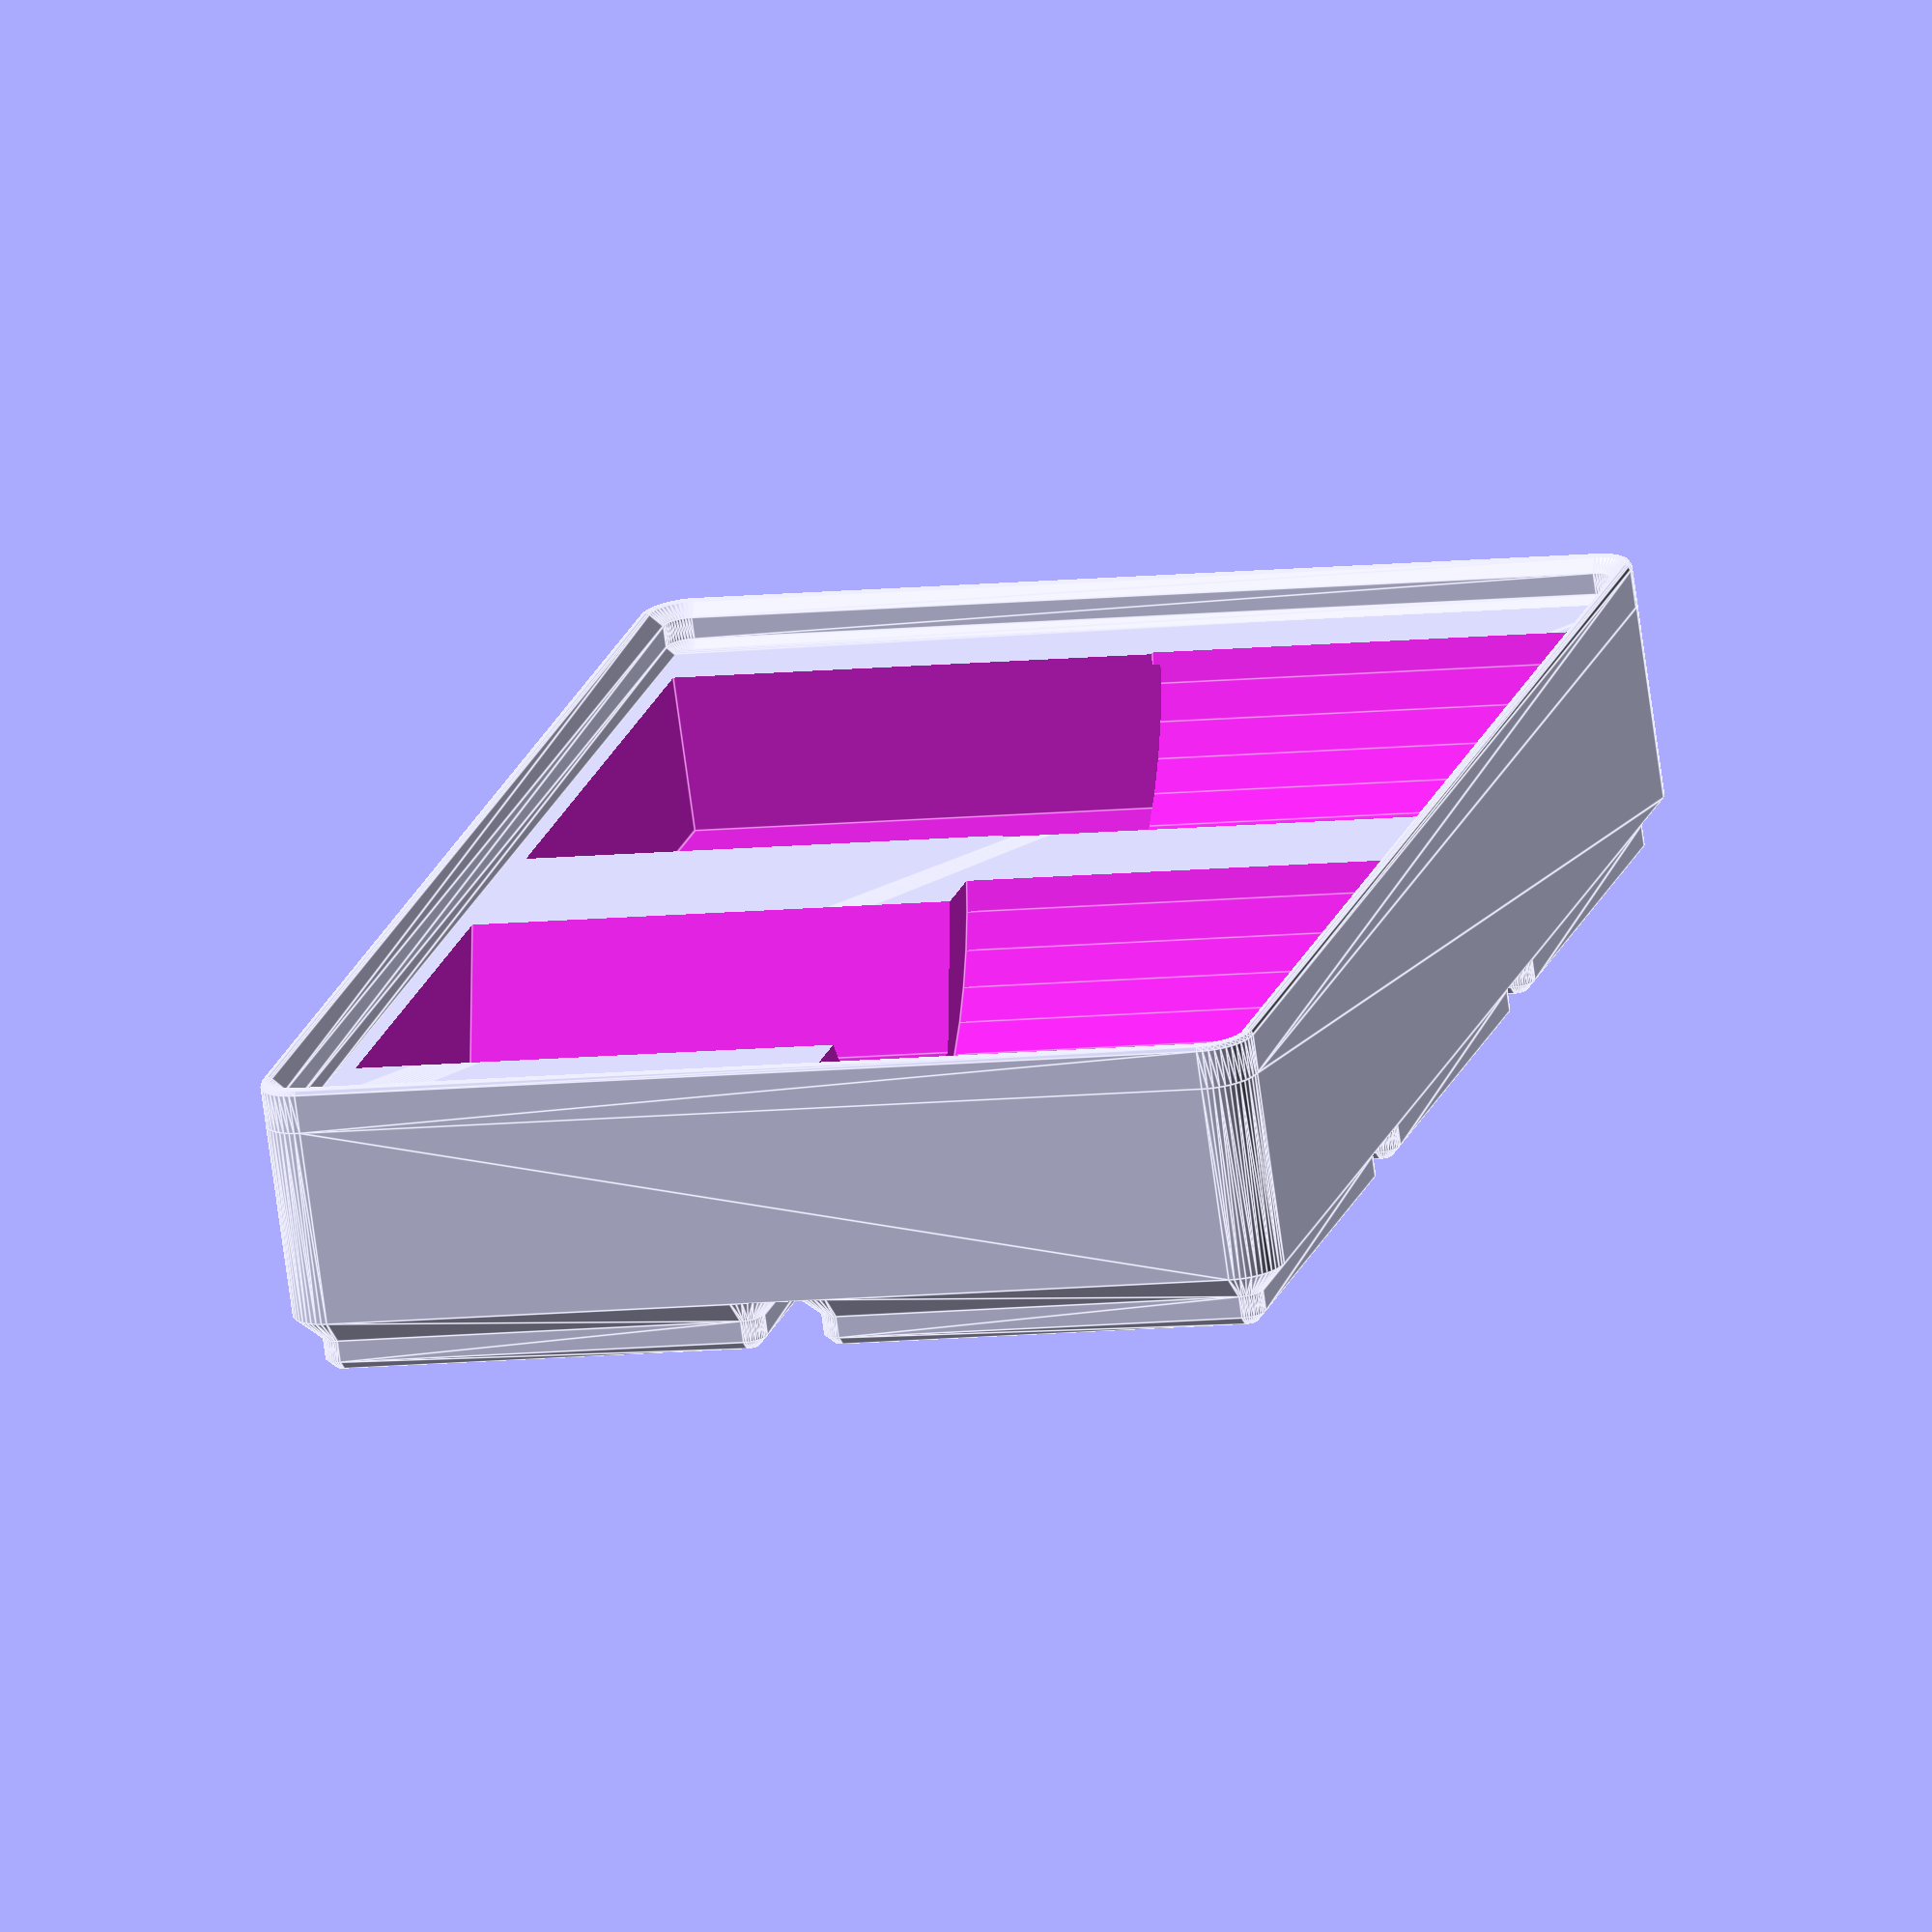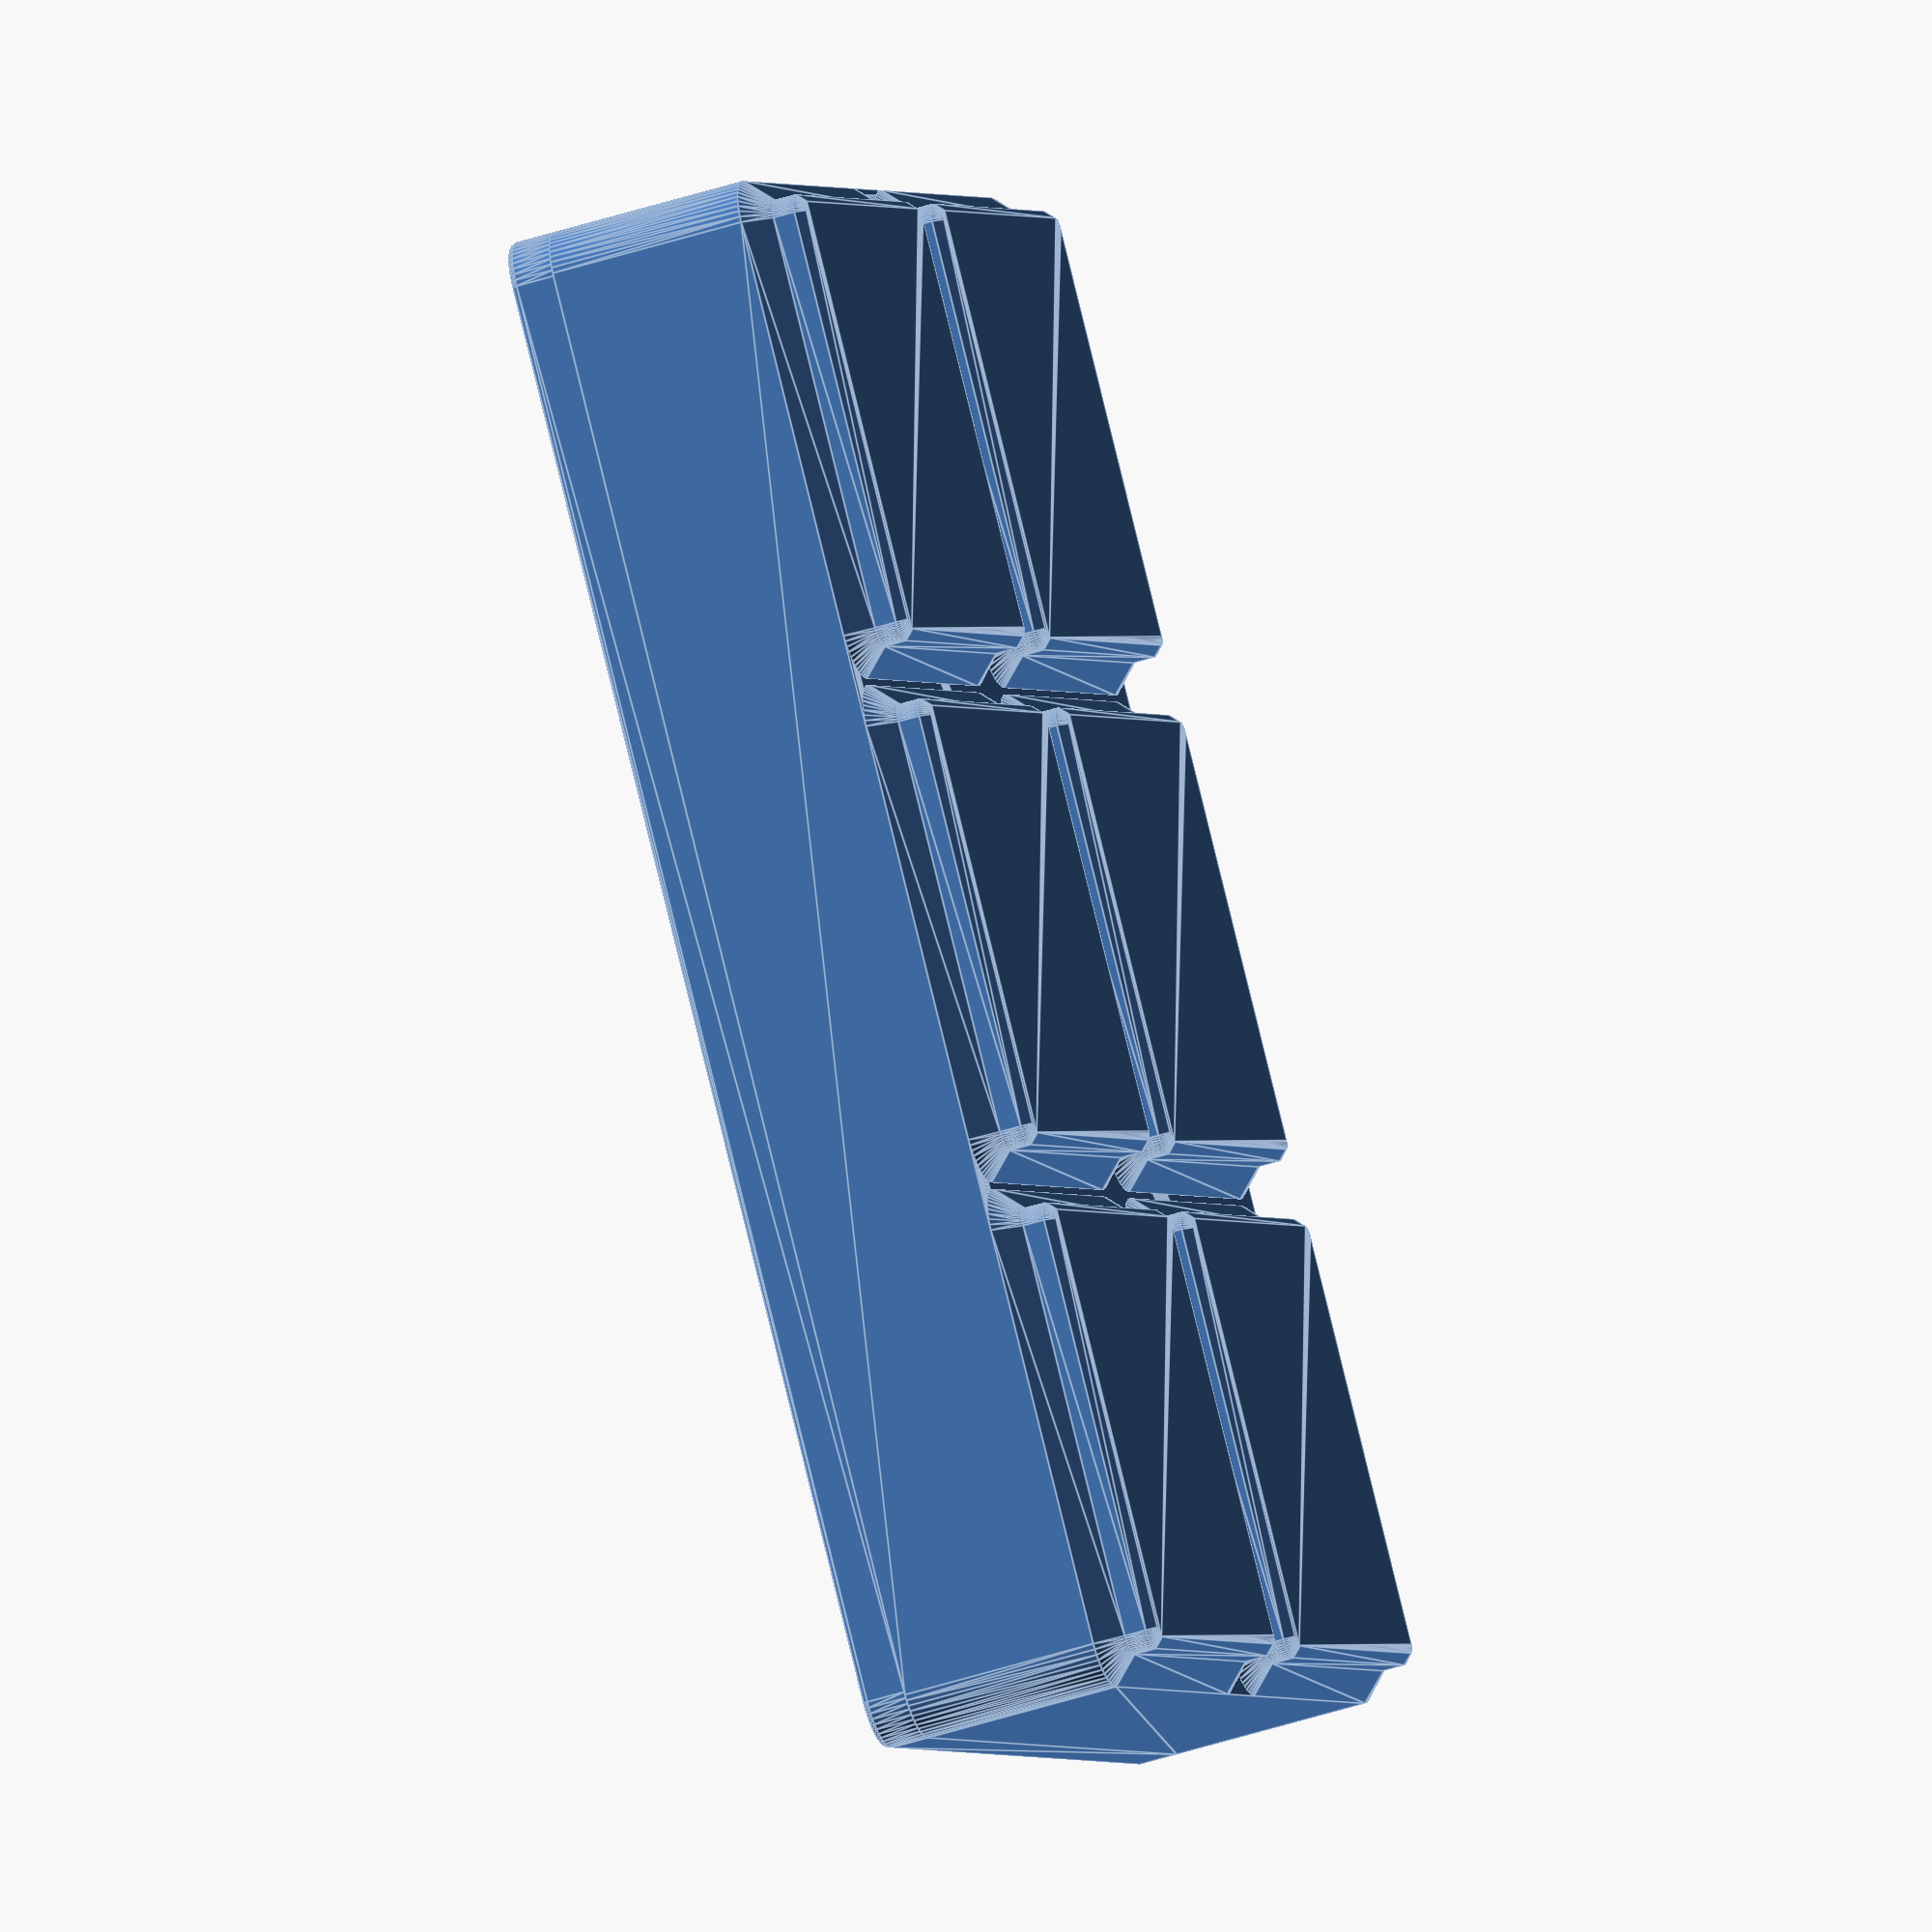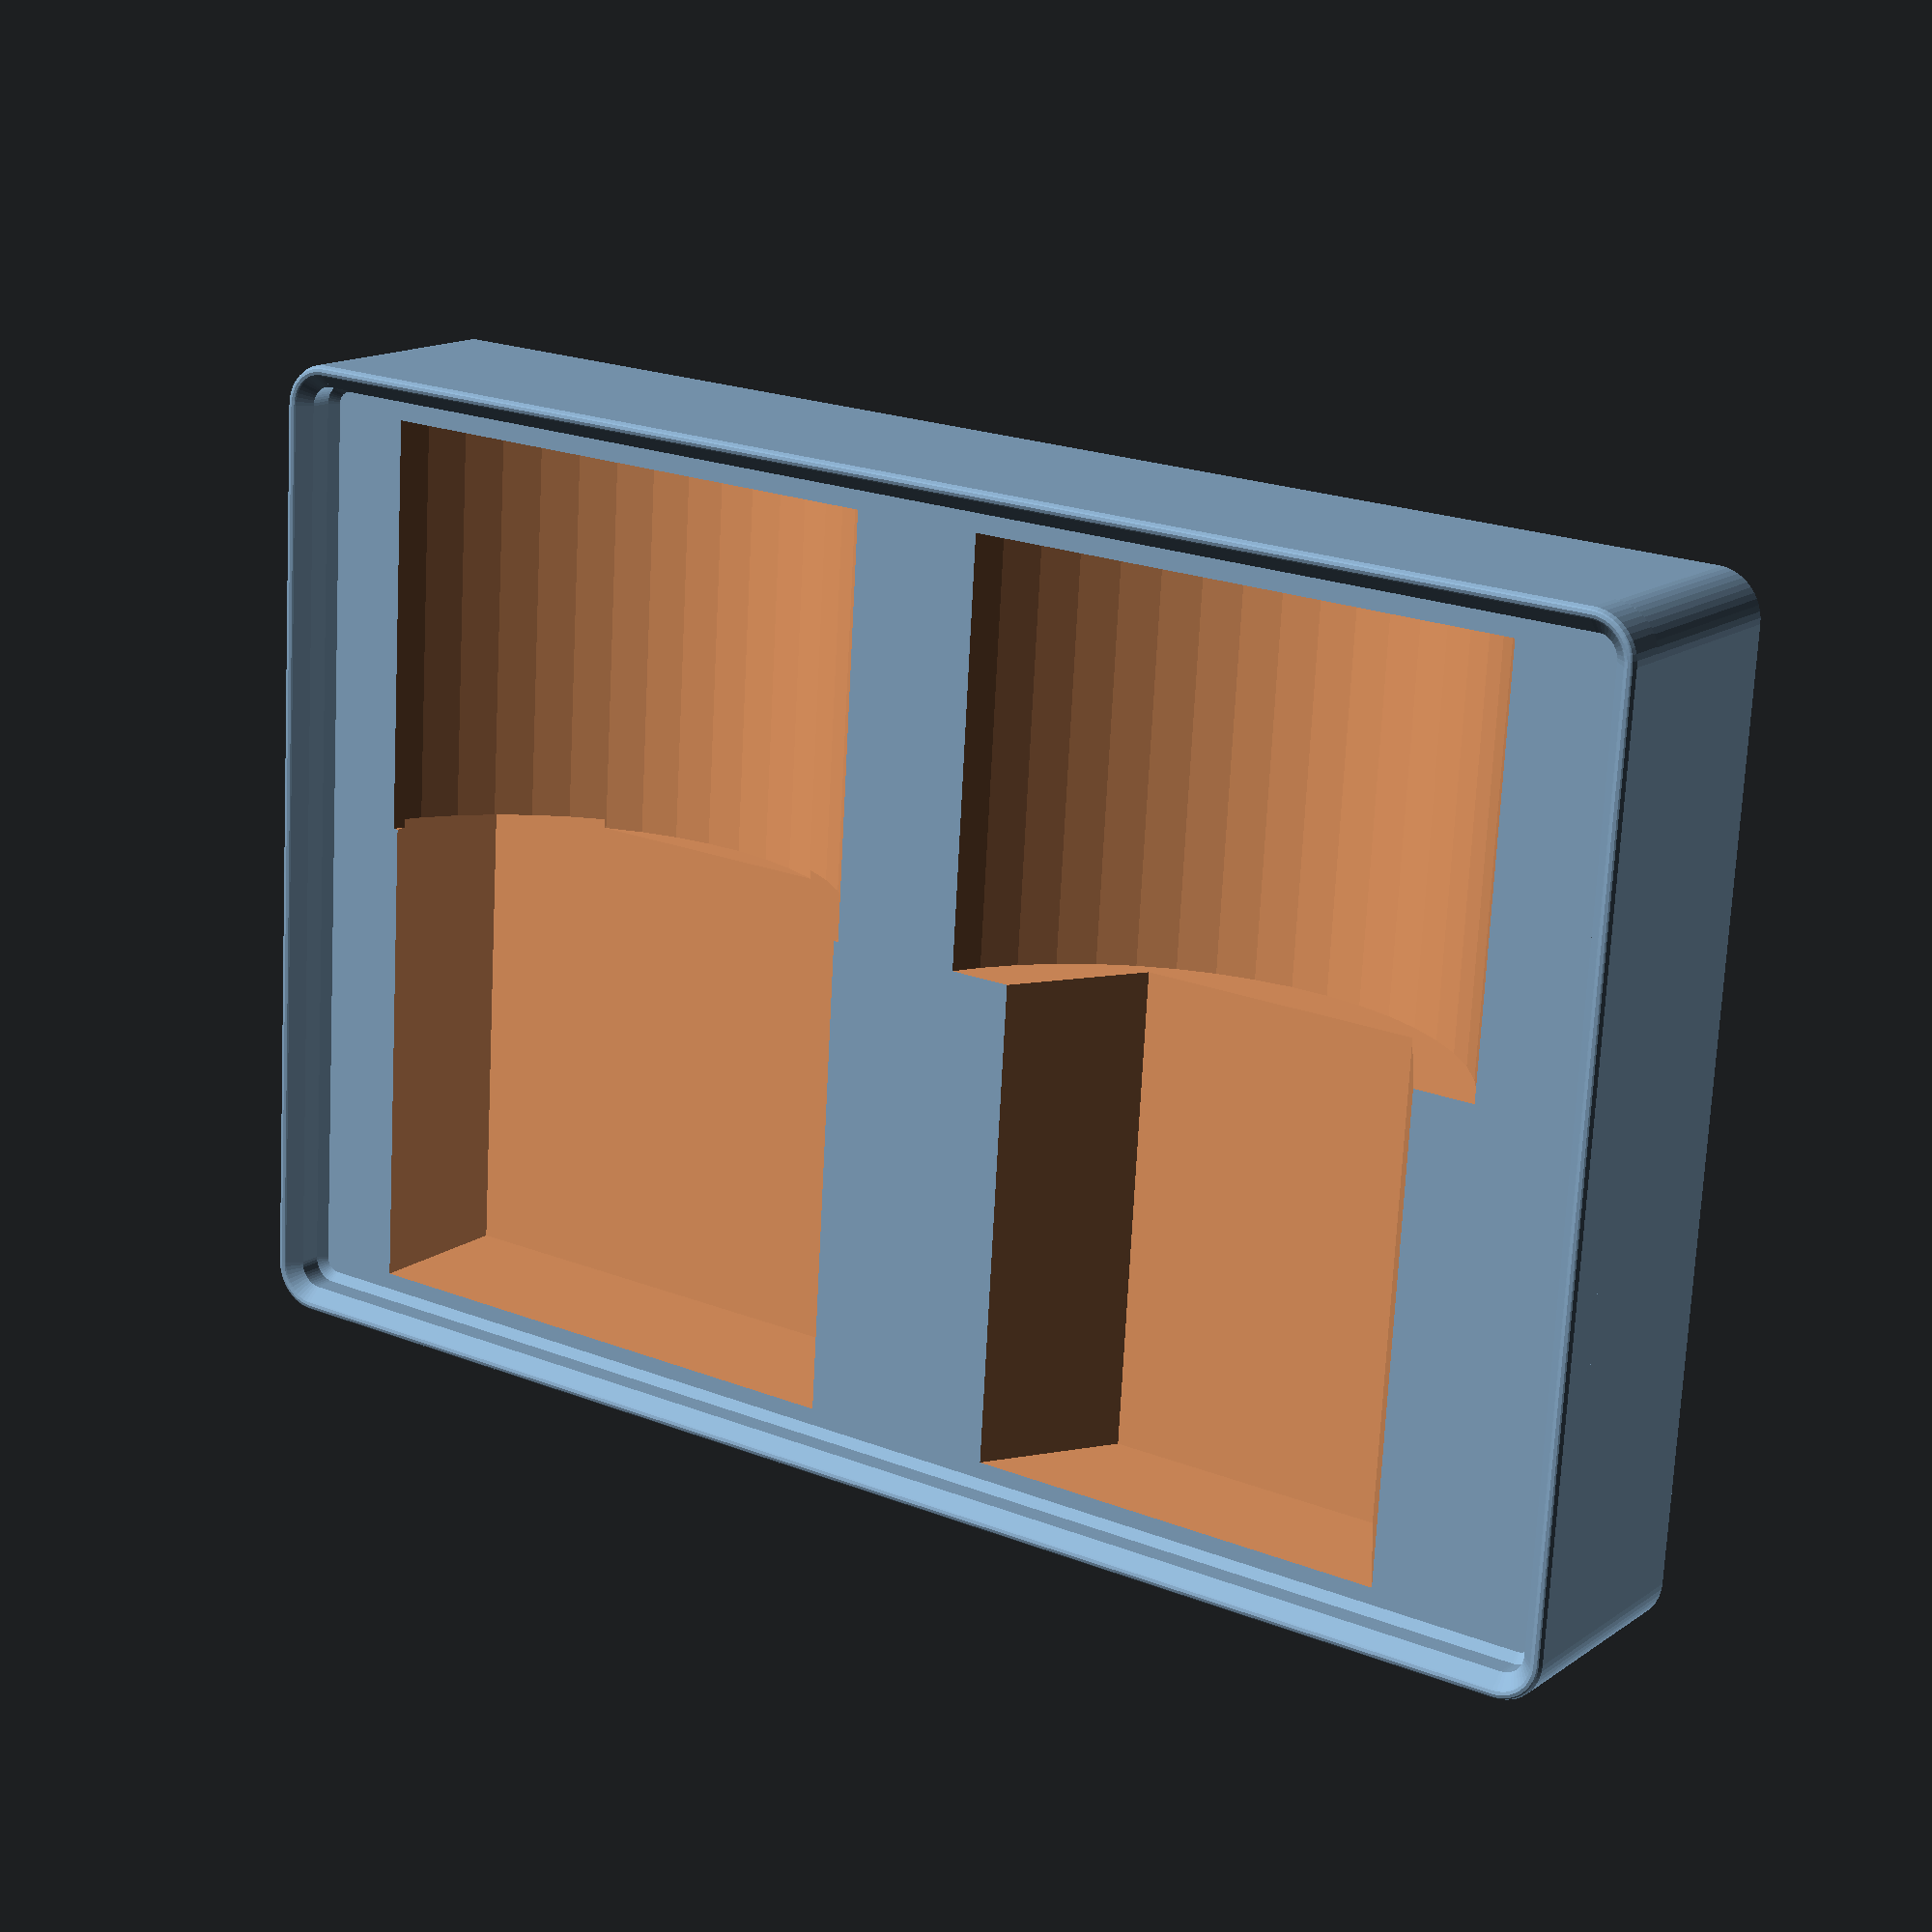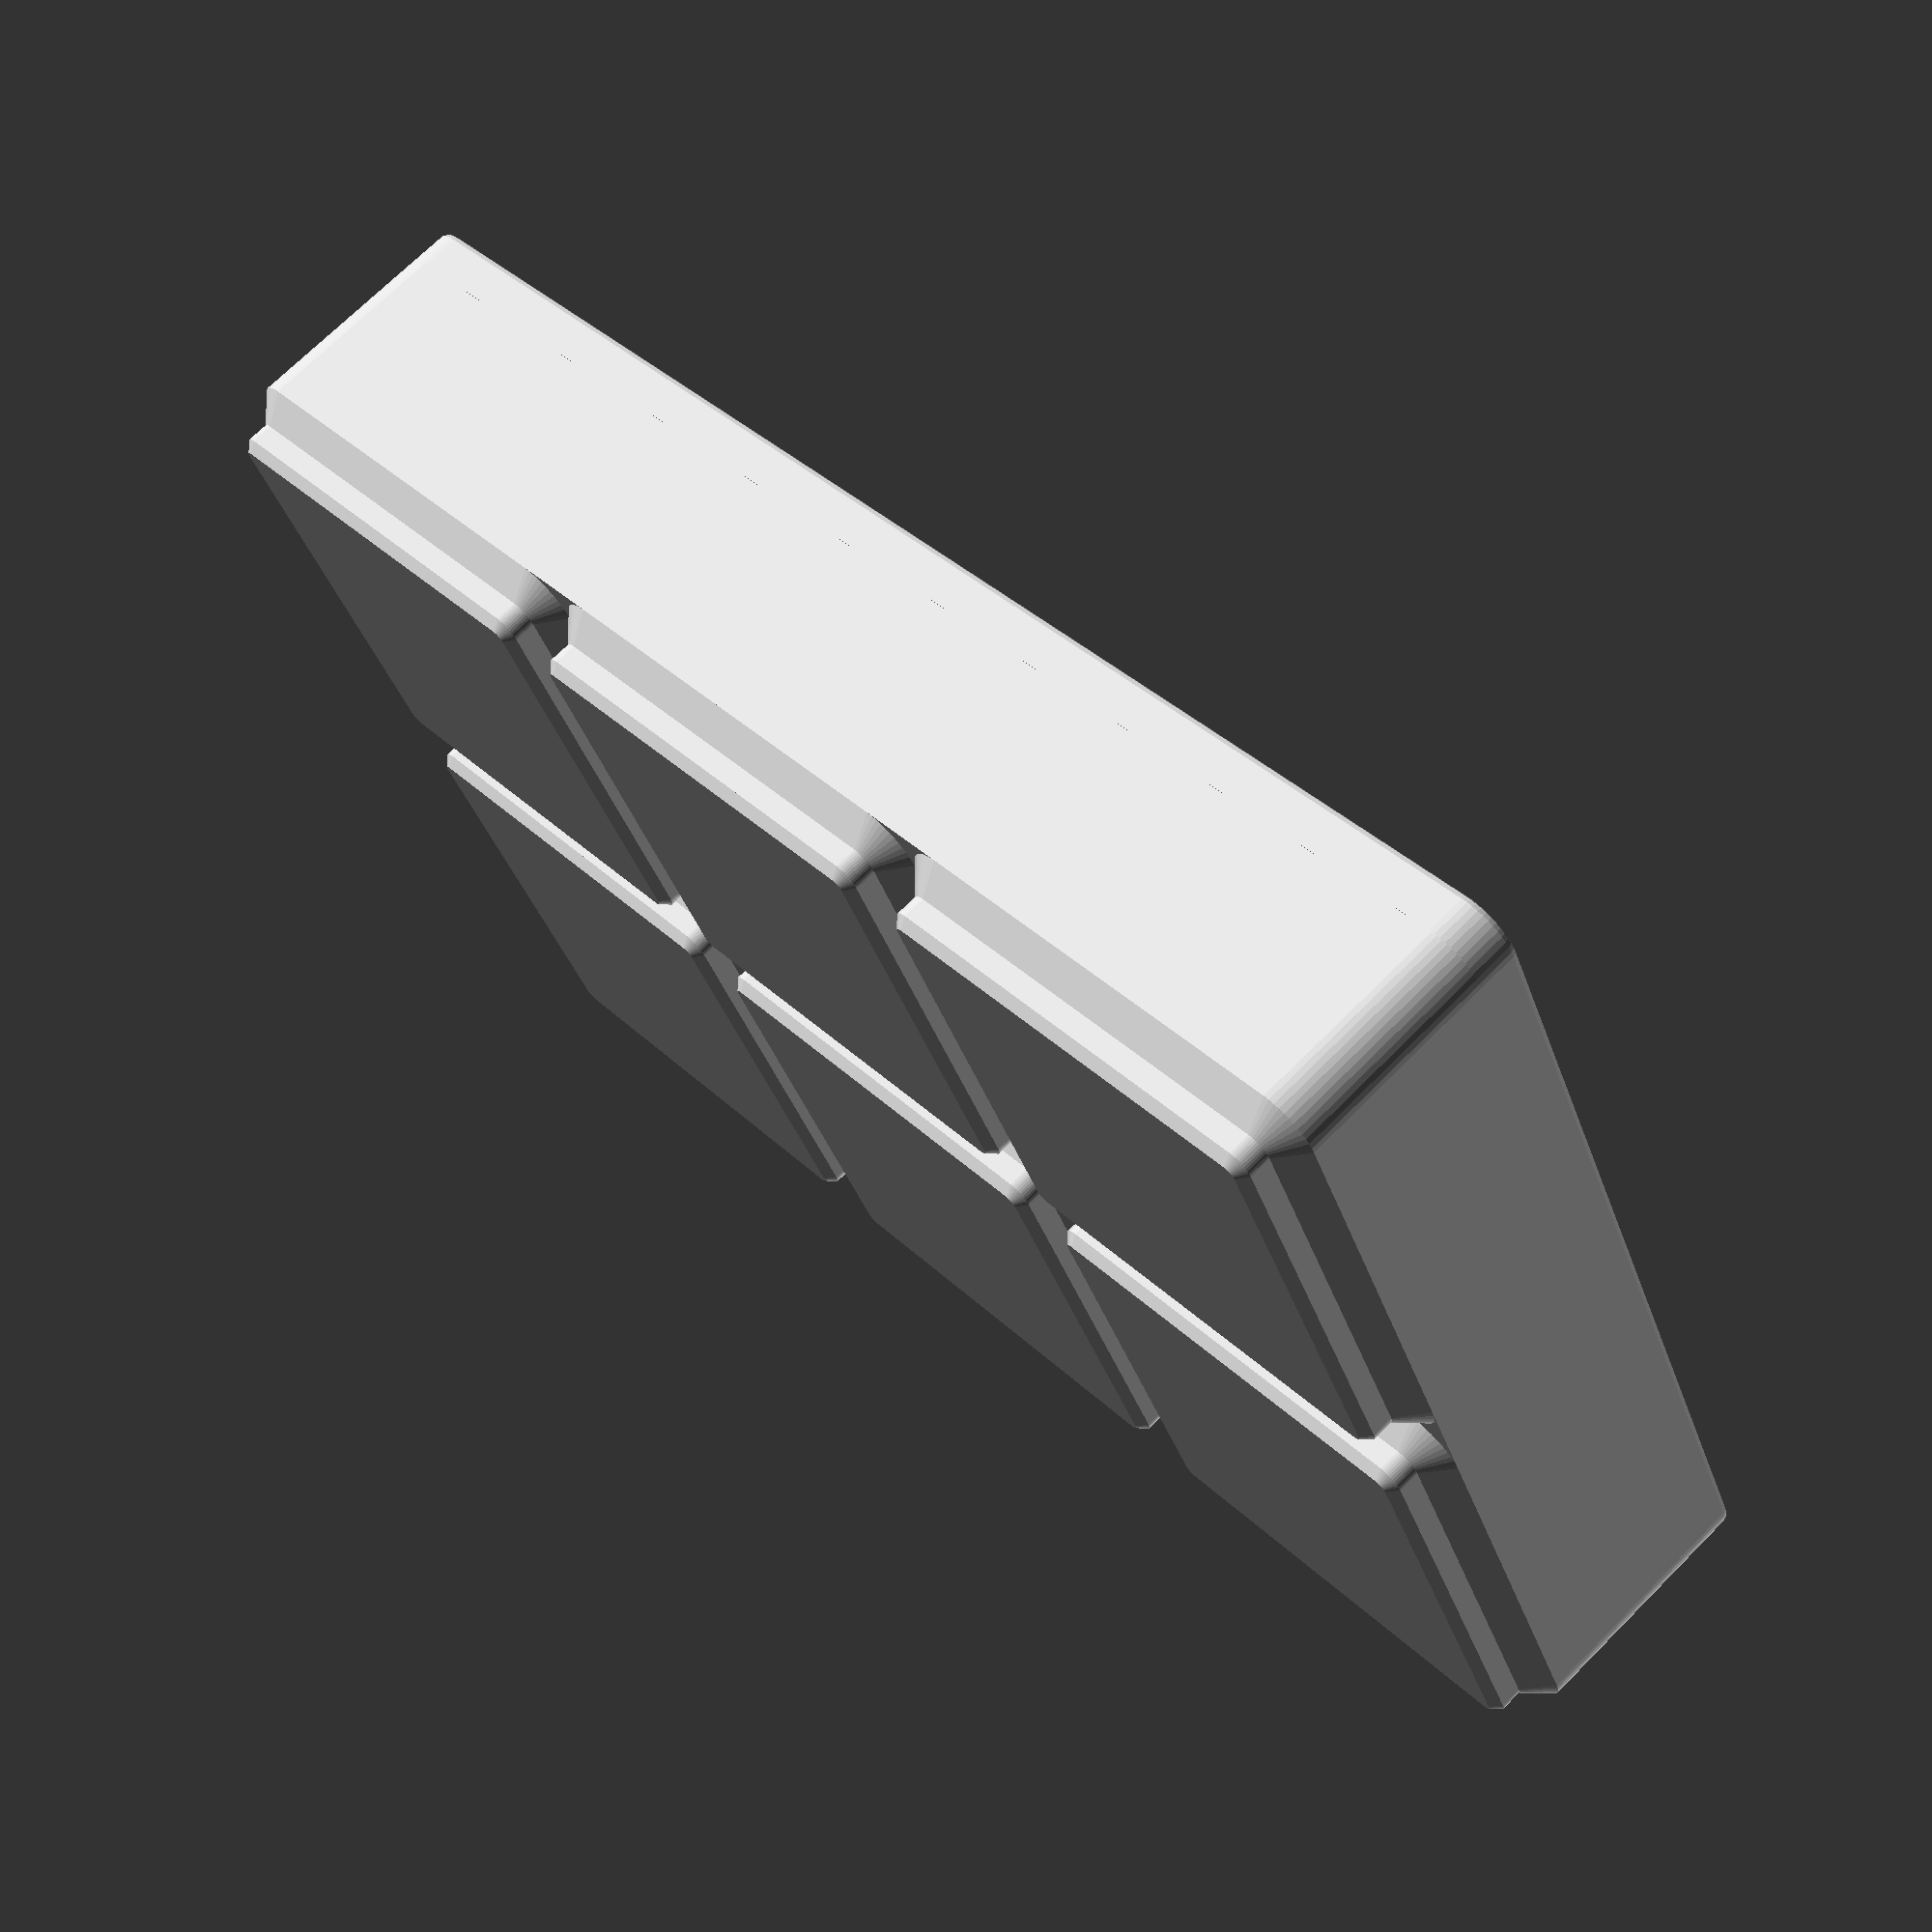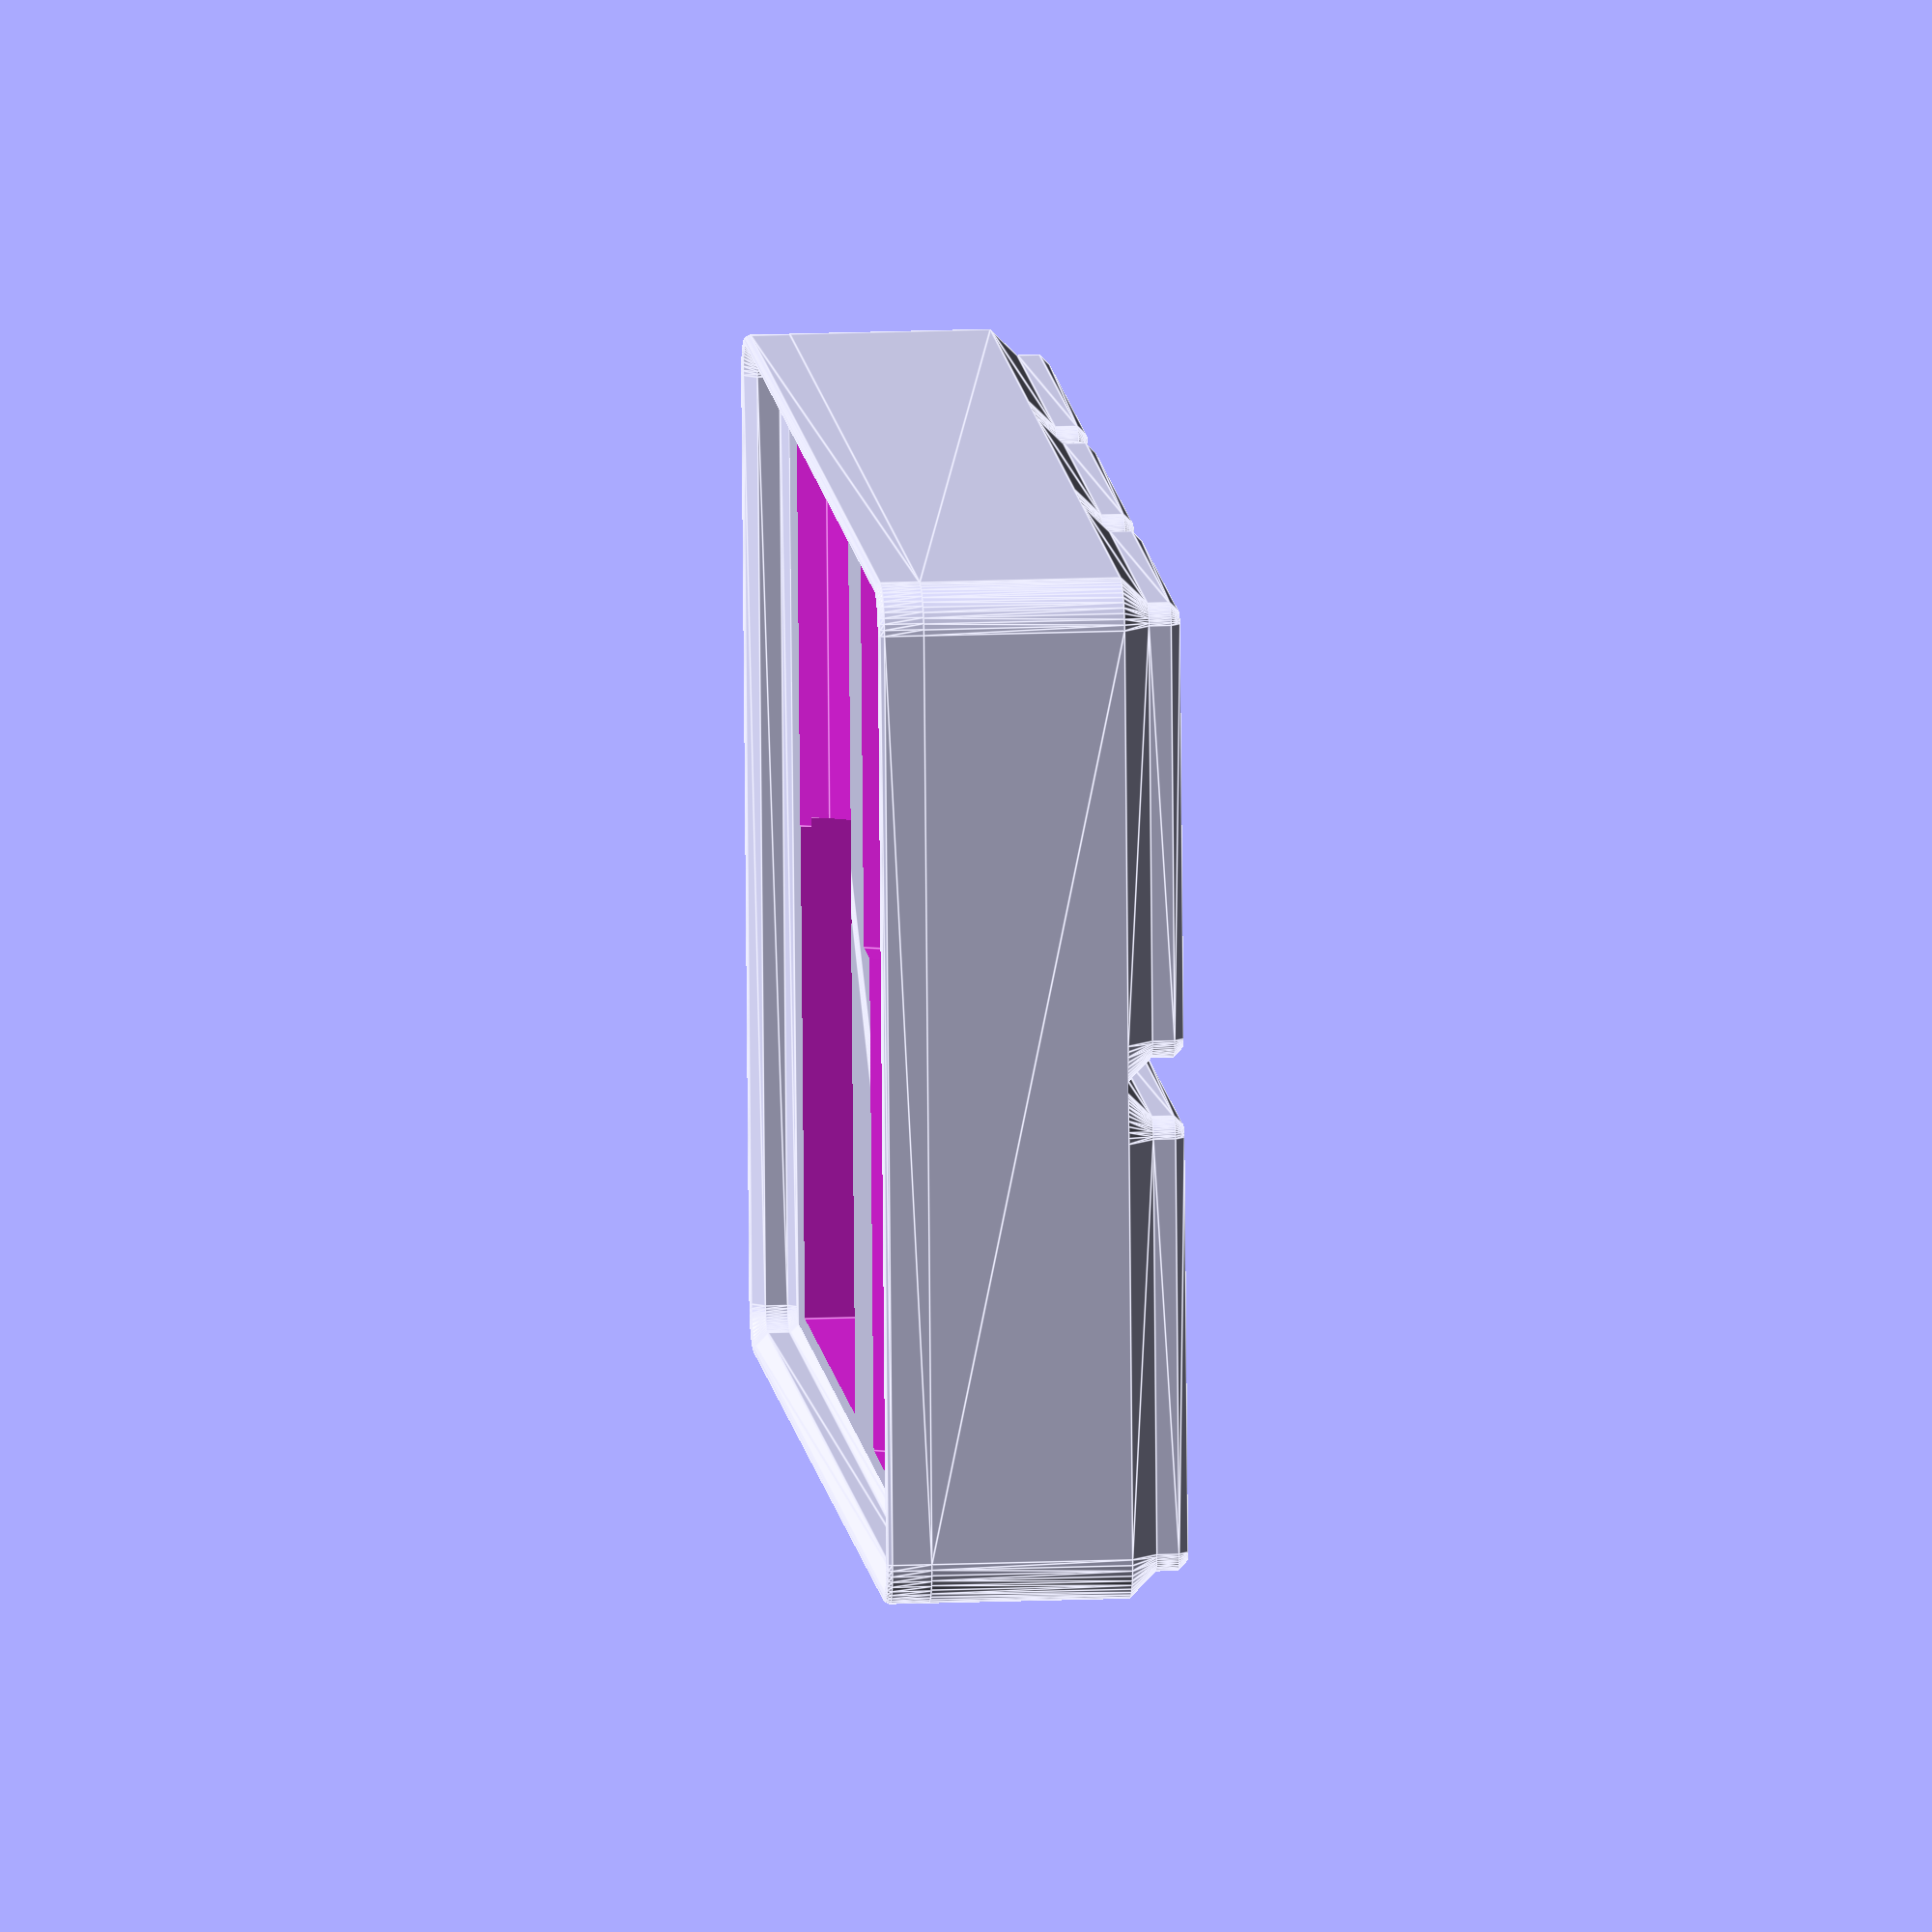
<openscad>
$fn = 50;

nut_diameter = 50;
nut_height = 35; // includes space for when it is partially unscrewed
block_height = 40;
square_block_width = 45;
hex_block_diameter = 47;

module gridfinity_base(gridx, gridy, height, stacking_lip = true) {
    x_center_offset = (gridx * 42 - 0.5)/2.0 - 3.75;
    y_center_offset = (gridy * 42 - 0.5)/2.0 - 3.75;
    full_width_height = height * 7 - 2.15 - 1.8 - 0.8;
    lip_width = 2.6;
    outside_radius = 3.75;

    module cell_base() {
        module layer(z, height, bottom_radius, top_radius) {
            hull()
            for (x = [4.0, 42.0-4.0])
                for (y = [4.0, 42.0-4.0])
                    translate([x,y,z]) cylinder(h=height, r1=bottom_radius, r2=top_radius);
        }
        layer(z=0.0, height=0.8, bottom_radius=0.8, top_radius=1.6);
        layer(z=0.8, height=1.8, bottom_radius=1.6, top_radius=1.6);
        layer(z=2.6, height=2.15, bottom_radius=1.6, top_radius=3.75);
    }

    for (x = [0:gridx-1])
        for (y = [0:gridy-1])
            translate([x*42.0, y*42.0, 0])
                cell_base();

    hull()
    for (x = [4.0, gridx * 42.0 - 4.0])
        for (y = [4.0, gridy * 42.0 - 4.0])
            translate([x,y, 4.75]) cylinder(h=full_width_height, r=3.75);

    module lip_profile() {
        function roundover_at(angle) = let (
            radius = 0.5,
            x = outside_radius - radius,
            y = 3.69 - radius
        ) [ x + radius * sin(angle), y + radius * cos(angle) ];
        polygon(points=[
            [ outside_radius - lip_width  ,   0 ],
            [ outside_radius - 1.9        , 0.7 ],
            [ outside_radius - 1.9        , 0.7 + 1.8 ],
            for (angle = [-45, -30, 0, 30, 45, 90]) roundover_at(angle),
            [ outside_radius              ,   0 ],
            [ outside_radius - lip_width  ,   0 ]
        ]);
    }

    lip_inset = outside_radius + 0.25;

    module lip_side(grids) {
        rotate([90,0,0]) linear_extrude(grids*42.0 - 2 * lip_inset) lip_profile();
        rotate_extrude(angle=90) lip_profile();
    }

    if (stacking_lip) {
        translate([gridx*42.0 - lip_inset, gridy*42.0 - lip_inset, height*7]) lip_side(gridy);
        translate([lip_inset, lip_inset, height*7]) rotate([0,0,180]) lip_side(gridy);
        translate([gridx*42.0 - lip_inset, lip_inset, height*7]) rotate([0,0,-90]) lip_side(gridx);
        translate([lip_inset, gridy*42 - lip_inset, height*7]) rotate([0,0,90]) lip_side(gridx);
    }
}

module square_collet_block() {
    translate([nut_diameter/2, 0, nut_diameter/2])
    rotate([-90, 0, 0]) {
        translate([0,0,(block_height+0.5)/2])
            cube([square_block_width+1, square_block_width+1, block_height+1], center=true);
        translate([0, 0, block_height])
            cylinder(d=nut_diameter+1, h=nut_height+0.1);
    }
}

module hex_collet_block() {
    translate([nut_diameter/2, 0, nut_diameter/2])
    rotate([-90, 0, 0]) {
        translate([0,0,(block_height+0.5)/2])
            cylinder(d=hex_block_diameter+1, h=block_height+1, $fn=6, center=true);
        translate([0, 0, block_height])
            cylinder(d=nut_diameter+1, h=nut_height+0.1);
    }
}

module collet_blocks_bin() {
    difference() {
        gridfinity_base(3, 2, 3);

        x_space = (42*3 - 51 - 51)/3;
        y_space = (42*2 - nut_height - block_height)/2;

        translate([x_space, y_space, 6]) square_collet_block();
        translate([2*x_space+nut_diameter, y_space, 6]) hex_collet_block();
    }
}

collet_blocks_bin();

</openscad>
<views>
elev=72.9 azim=105.1 roll=7.7 proj=o view=edges
elev=45.2 azim=132.2 roll=110.9 proj=o view=edges
elev=165.0 azim=183.6 roll=145.2 proj=p view=solid
elev=288.7 azim=205.5 roll=225.0 proj=p view=solid
elev=164.7 azim=174.5 roll=95.1 proj=o view=edges
</views>
